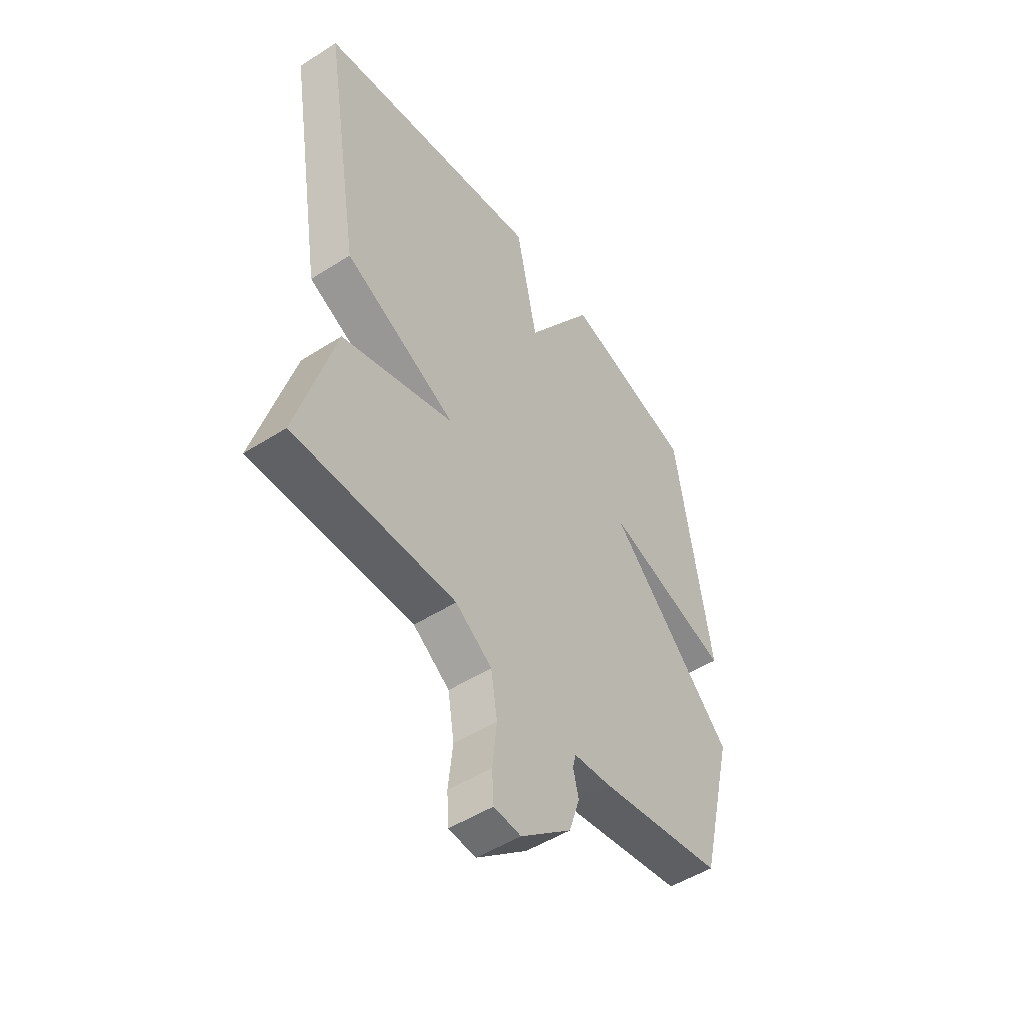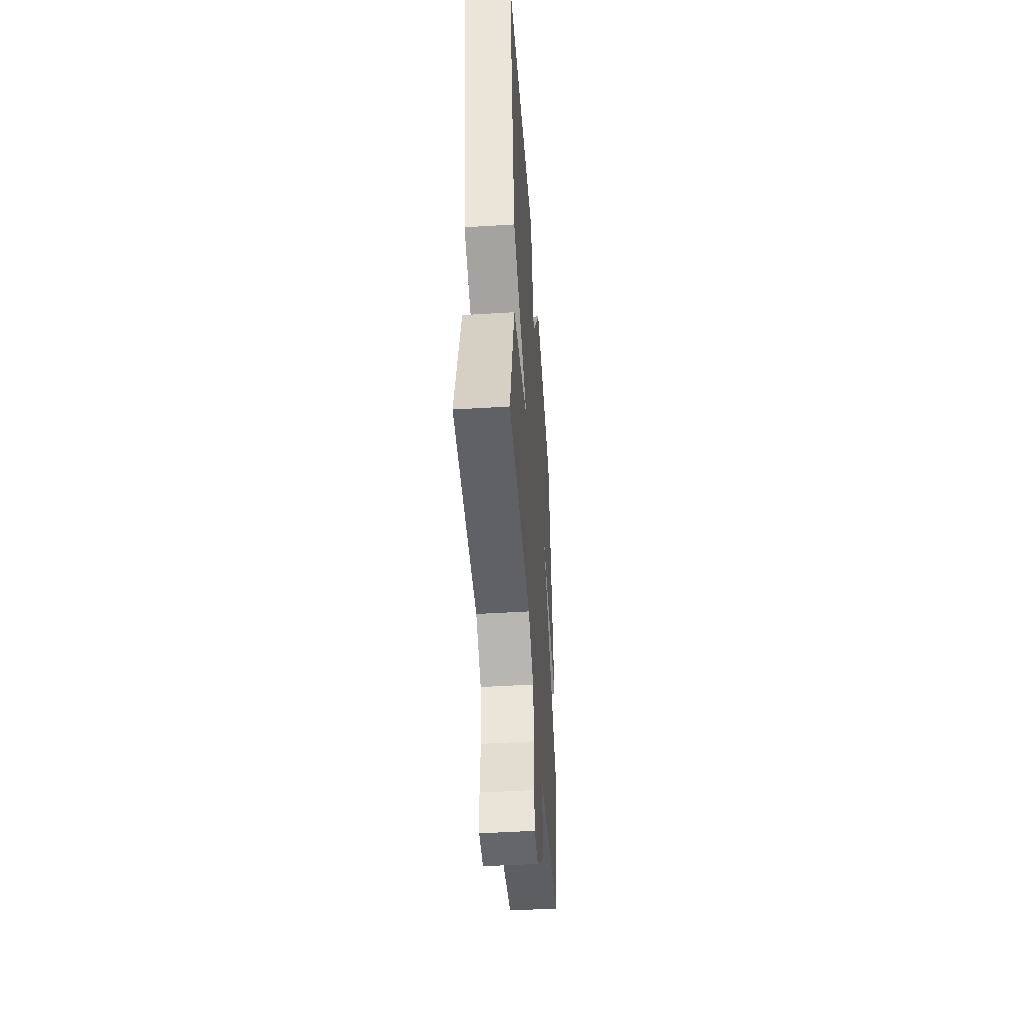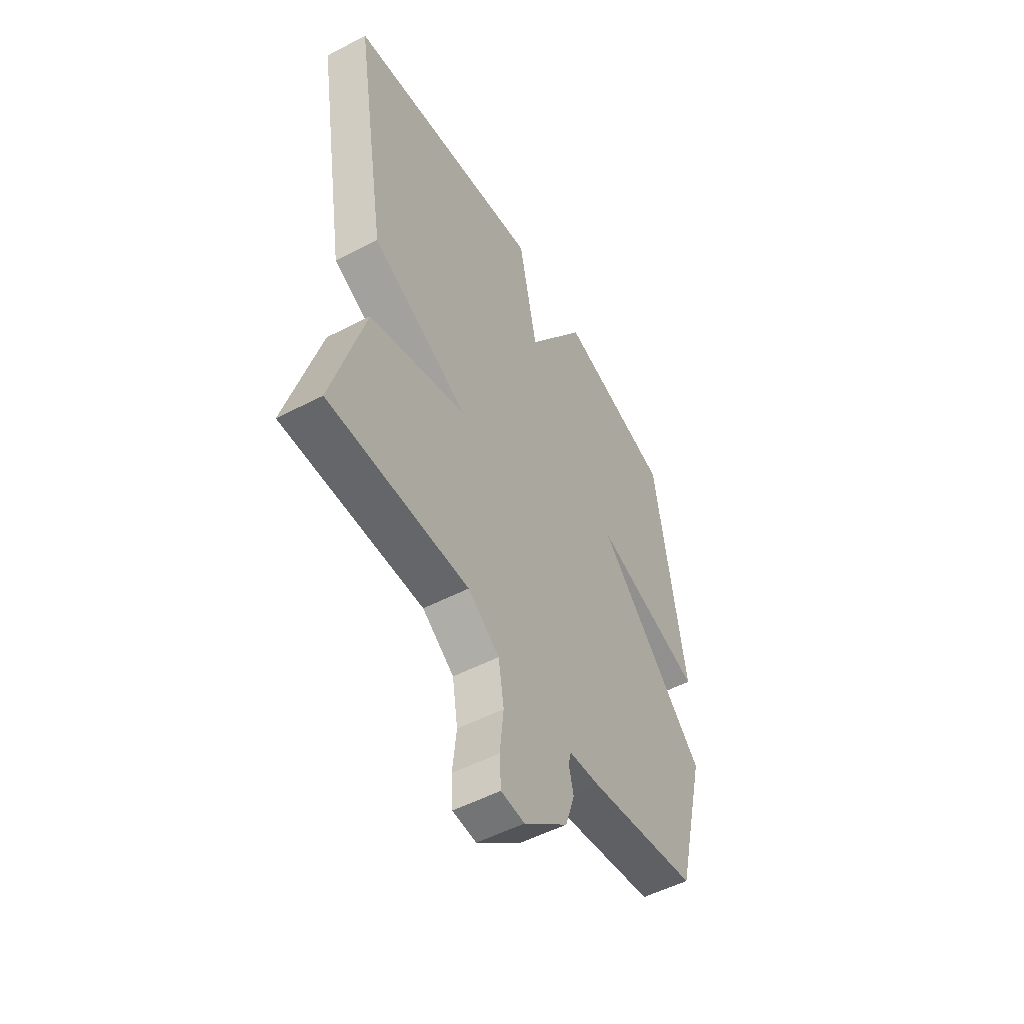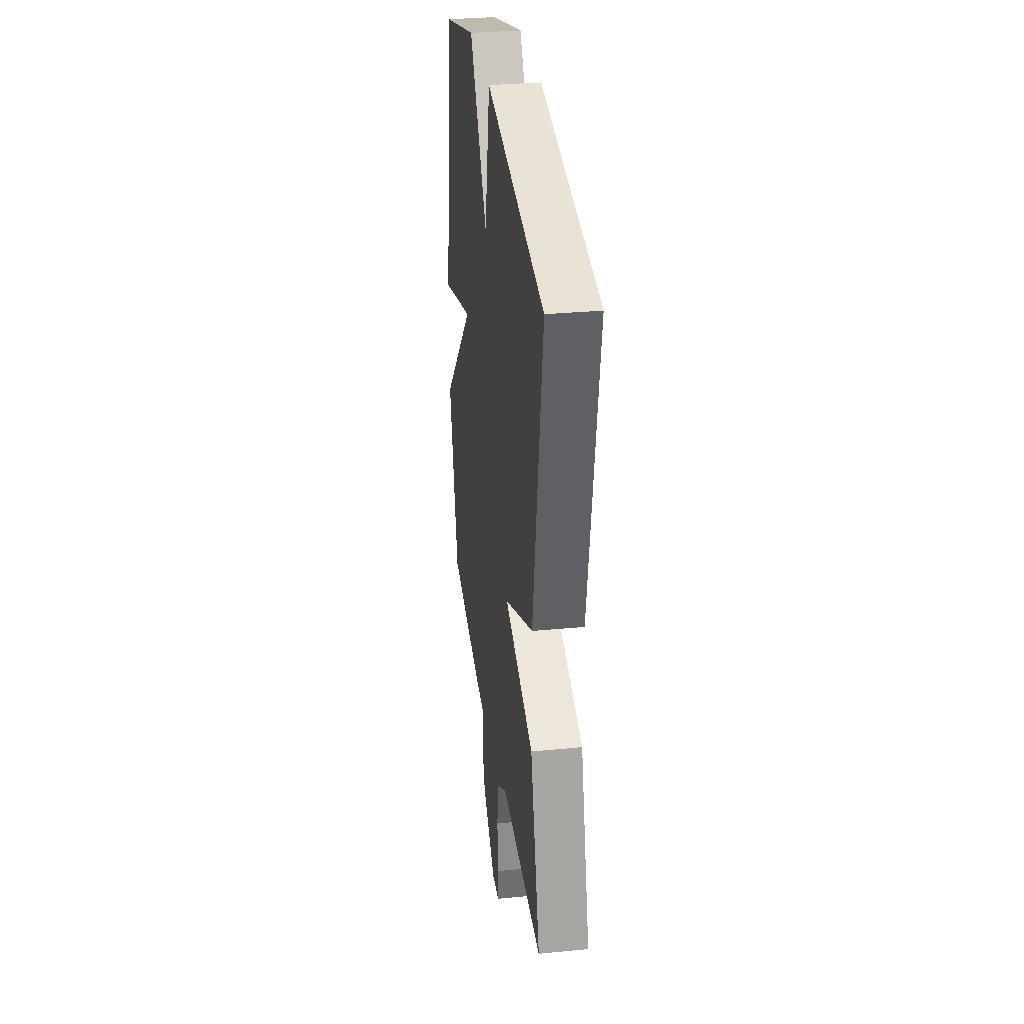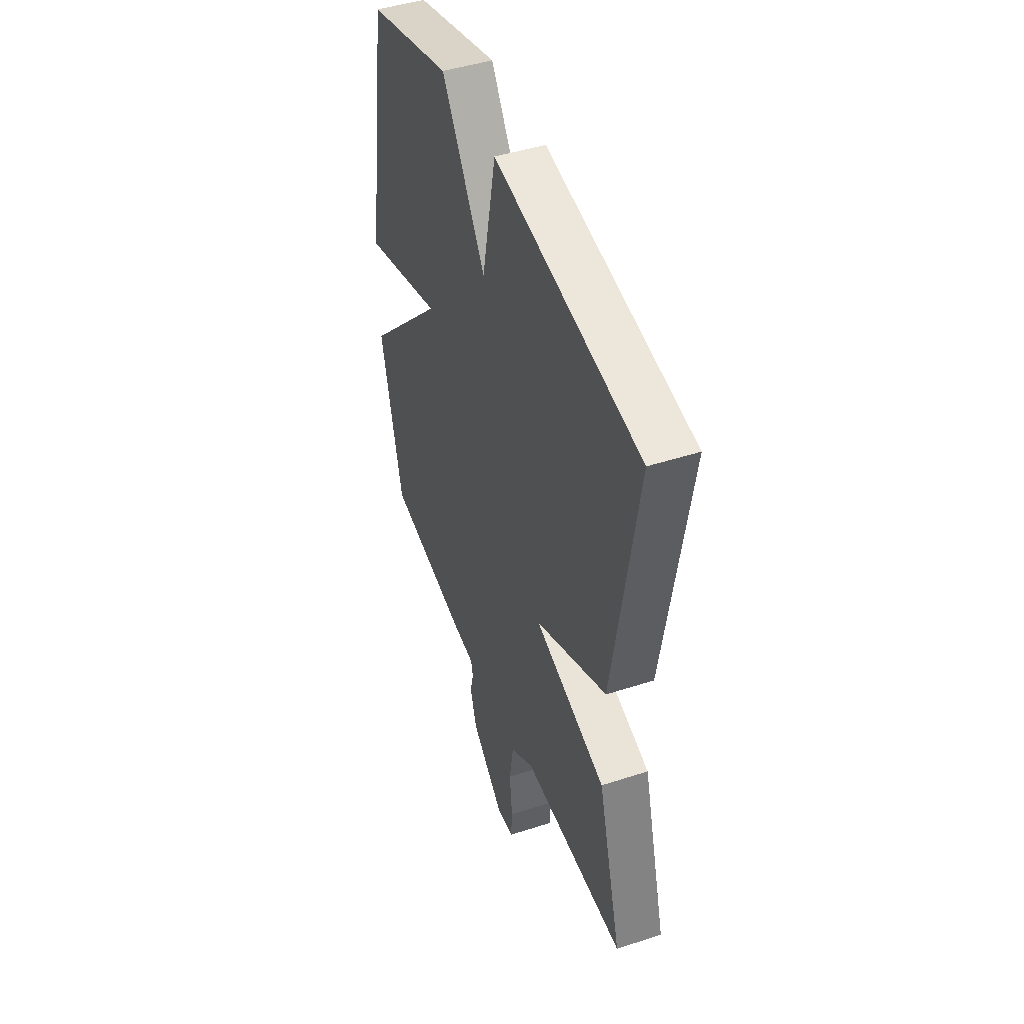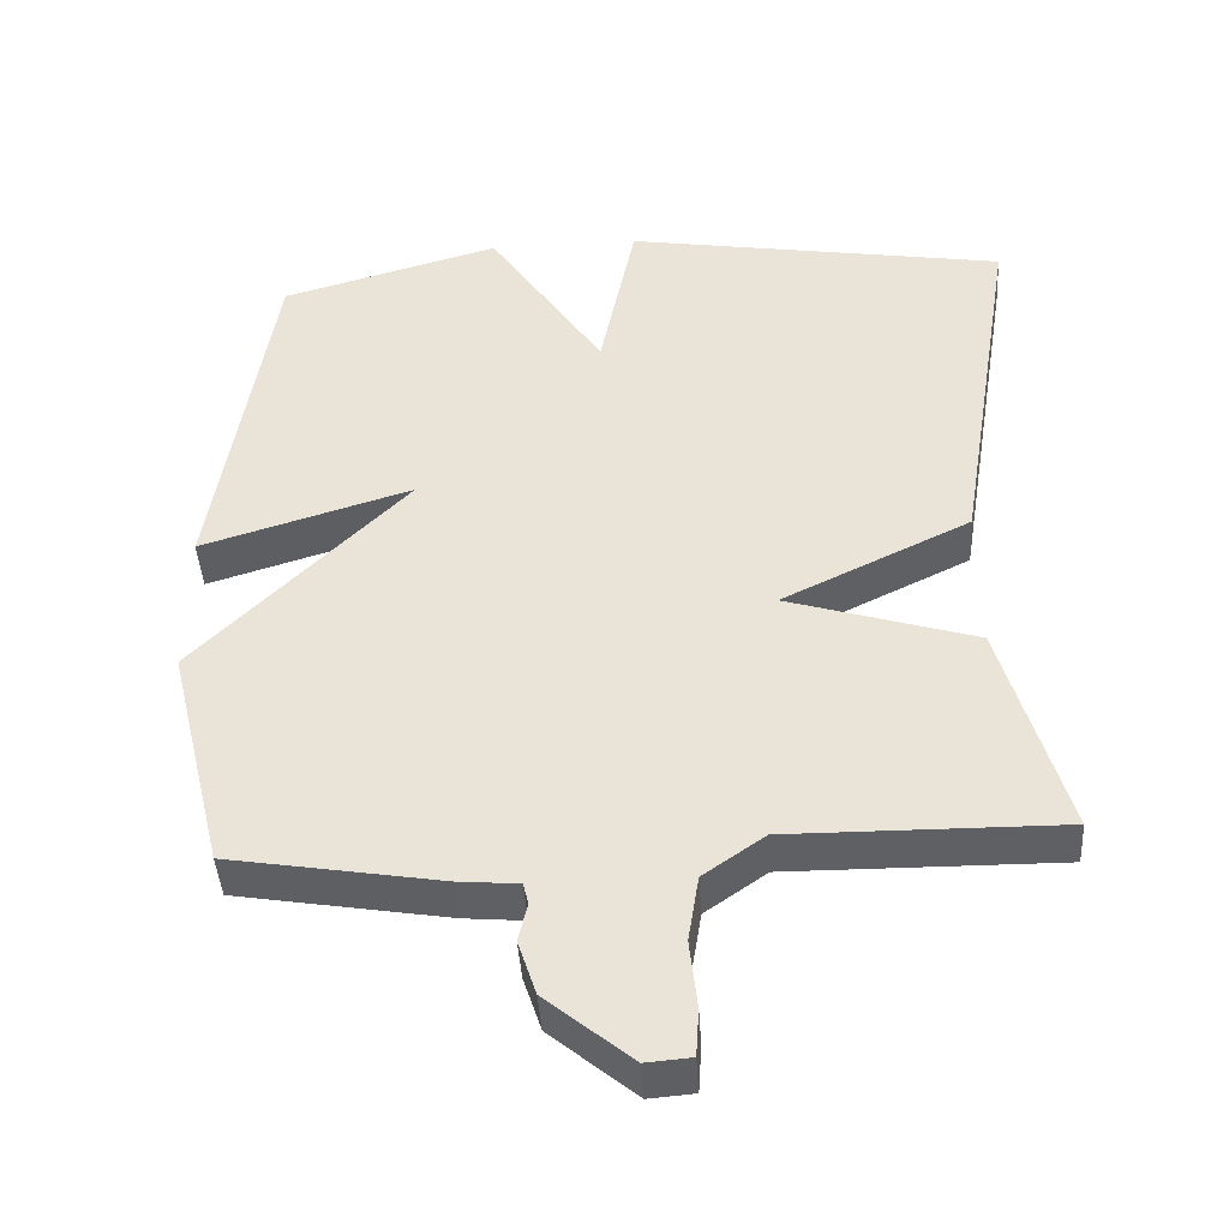
<metadata>
{"format":"obj","ext":"obj","renderer":"f3d","projection":"perspective","resolution":1024,"background":"white","views":[{"elev":-50.3,"azim":-55.0,"up":"+Z"},{"elev":-47.1,"azim":-86.0,"up":"+Z"},{"elev":-52.2,"azim":-60.6,"up":"+Z"},{"elev":32.1,"azim":-97.7,"up":"+Z"},{"elev":45.9,"azim":-110.4,"up":"+Z"},{"elev":-43.1,"azim":-176.4,"up":"+Z"}]}
</metadata>
<code>
v -0.5 0.07 -0.5
v -0.417 0.07 -0.207
v -0.167 0.07 -0.129
v -0.417 0.07 -0.007
v -0.5 0.07 0.5
v 0.008 0.07 0.584
v 0.055 0.07 0.351
v 0.208 0.07 0.584
v 0.5 0.07 0.5
v 0.576 0.07 0.01
v 0.296 0.07 0.097
v 0.576 0.07 -0.19
v 0.5 0.07 -0.5
v 0.22 0.07 -0.547
v 0.14 0.07 -0.554
v 0.133 0.07 -0.583
v 0.145 0.07 -0.634
v 0.121 0.07 -0.707
v 0.008 0.07 -0.801
v -0.052 0.07 -0.796
v -0.056 0.07 -0.733
v -0.046 0.07 -0.642
v -0.06 0.07 -0.554
v -0.141 0.07 -0.497
v -0.5 0 -0.5
v -0.417 0 -0.207
v -0.167 0 -0.129
v -0.417 0 -0.007
v -0.5 0 0.5
v 0.008 0 0.584
v 0.055 0 0.351
v 0.208 0 0.584
v 0.5 0 0.5
v 0.576 0 0.01
v 0.296 0 0.097
v 0.576 0 -0.19
v 0.5 0 -0.5
v 0.22 0 -0.547
v 0.14 0 -0.554
v 0.133 0 -0.583
v 0.145 0 -0.634
v 0.121 0 -0.707
v 0.008 0 -0.801
v -0.052 0 -0.796
v -0.056 0 -0.733
v -0.046 0 -0.642
v -0.06 0 -0.554
v -0.141 0 -0.497
f 20 21 22
f 19 20 22
f 18 19 22
f 17 18 22
f 16 17 22
f 15 16 22 23
f 15 23 24
f 14 15 24
f 13 14 24
f 12 13 24
f 11 12 24
f 9 10 11
f 8 9 11
f 7 8 11
f 5 6 7
f 4 5 7
f 3 4 7
f 3 7 11 24
f 1 2 3 24
f 46 45 44
f 46 44 43
f 46 43 42
f 46 42 41
f 46 41 40
f 47 46 40 39
f 48 47 39
f 48 39 38
f 48 38 37
f 48 37 36
f 48 36 35
f 35 34 33
f 35 33 32
f 35 32 31
f 31 30 29
f 31 29 28
f 31 28 27
f 48 35 31 27
f 48 27 26 25
f 1 25 26 2
f 2 26 27 3
f 3 27 28 4
f 4 28 29 5
f 5 29 30 6
f 6 30 31 7
f 7 31 32 8
f 8 32 33 9
f 9 33 34 10
f 10 34 35 11
f 11 35 36 12
f 12 36 37 13
f 13 37 38 14
f 14 38 39 15
f 15 39 40 16
f 16 40 41 17
f 17 41 42 18
f 18 42 43 19
f 19 43 44 20
f 20 44 45 21
f 21 45 46 22
f 22 46 47 23
f 23 47 48 24
f 24 48 25 1

</code>
